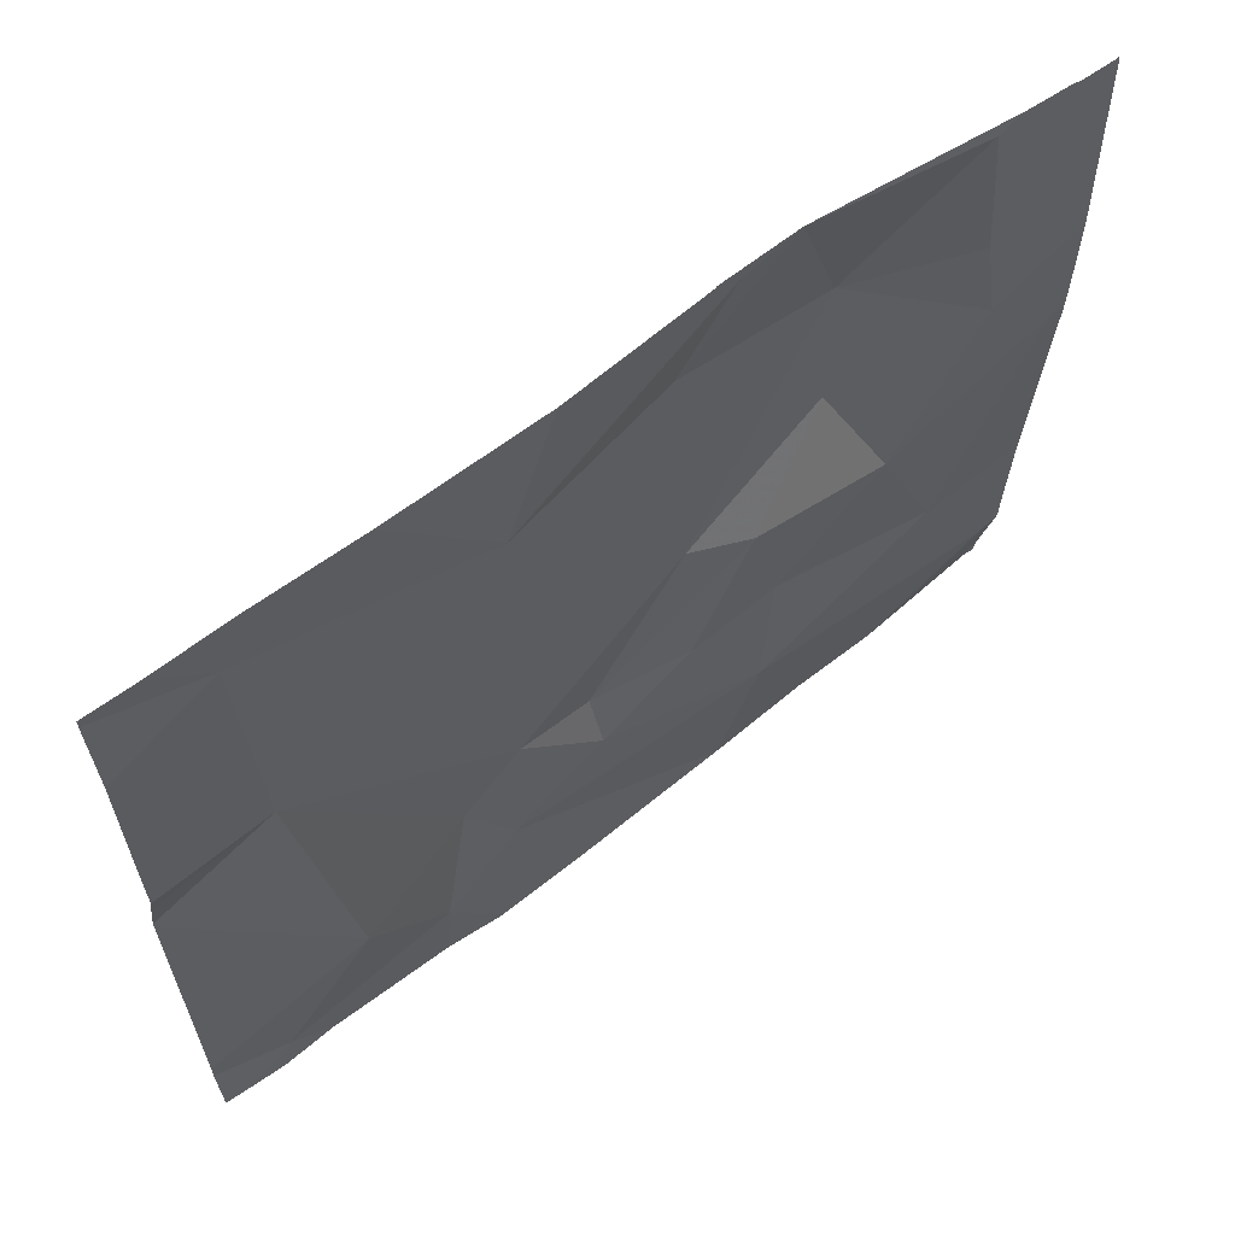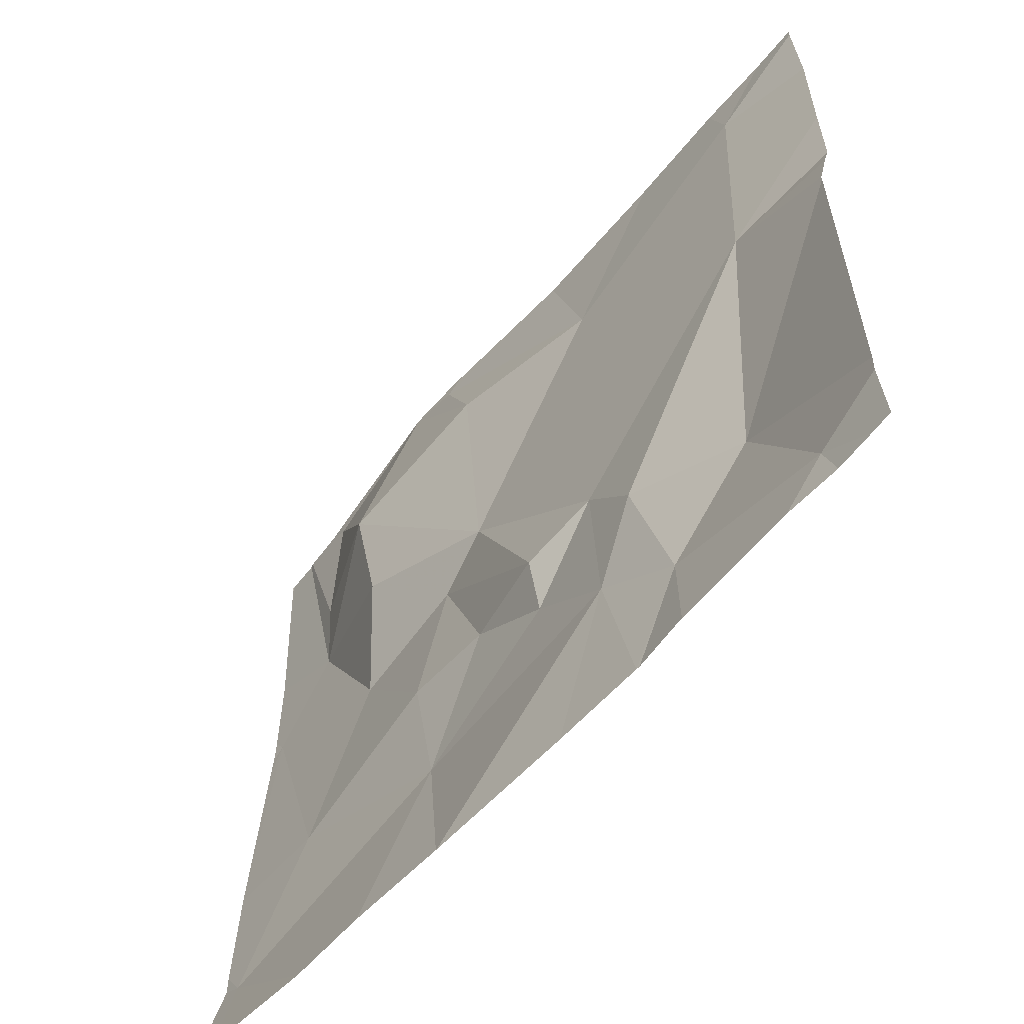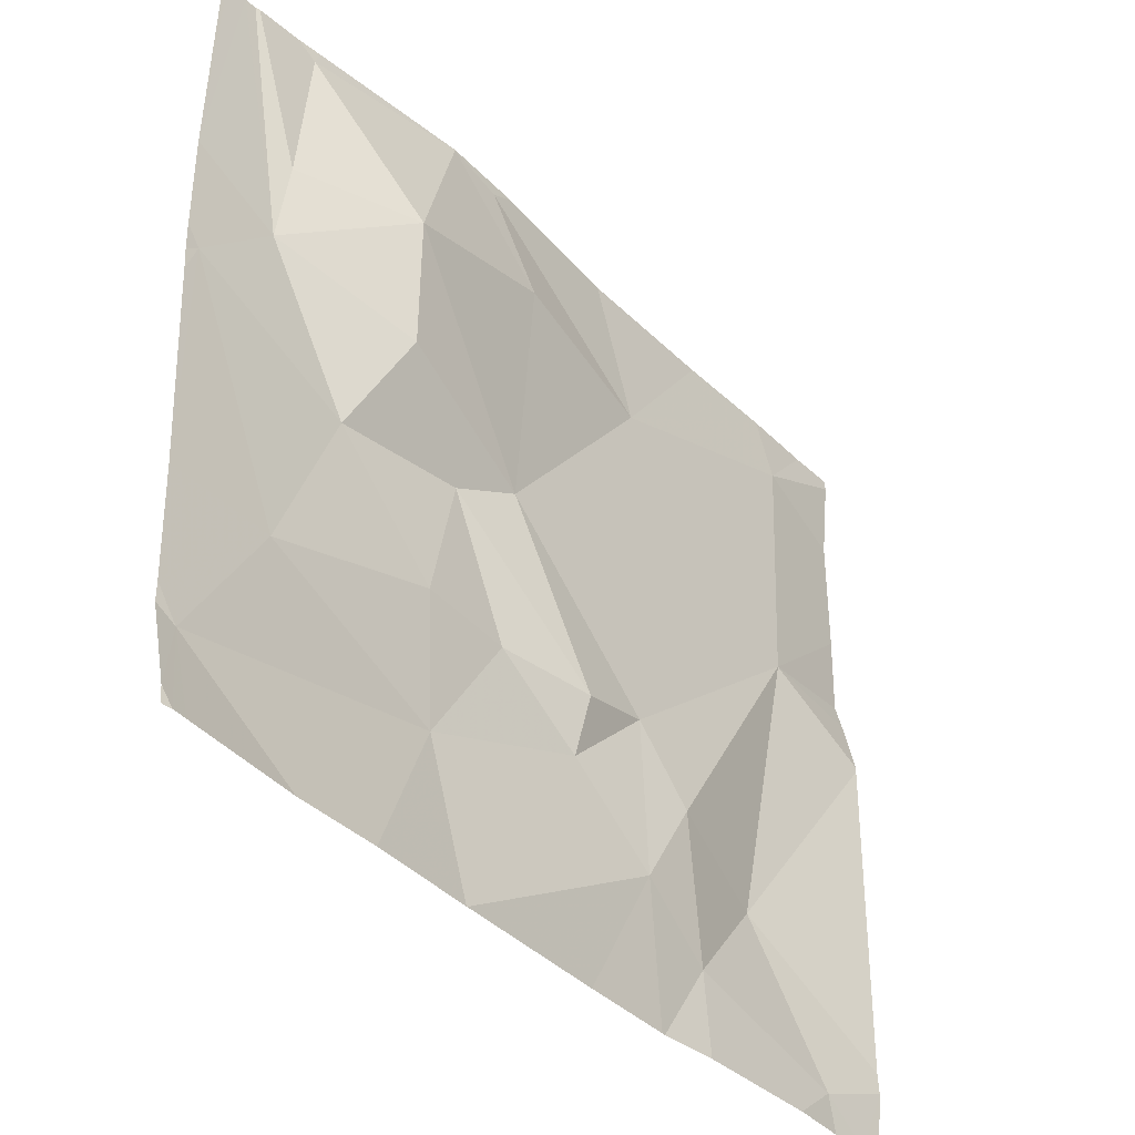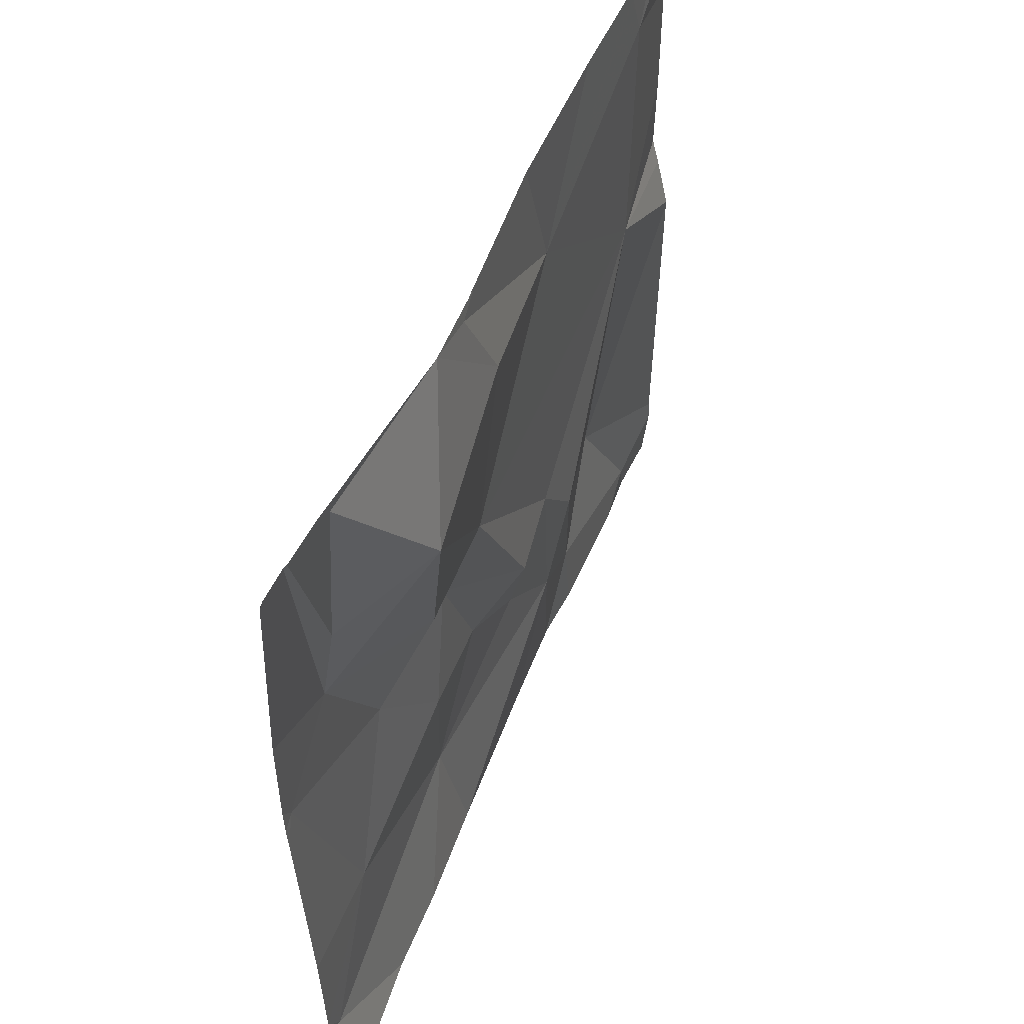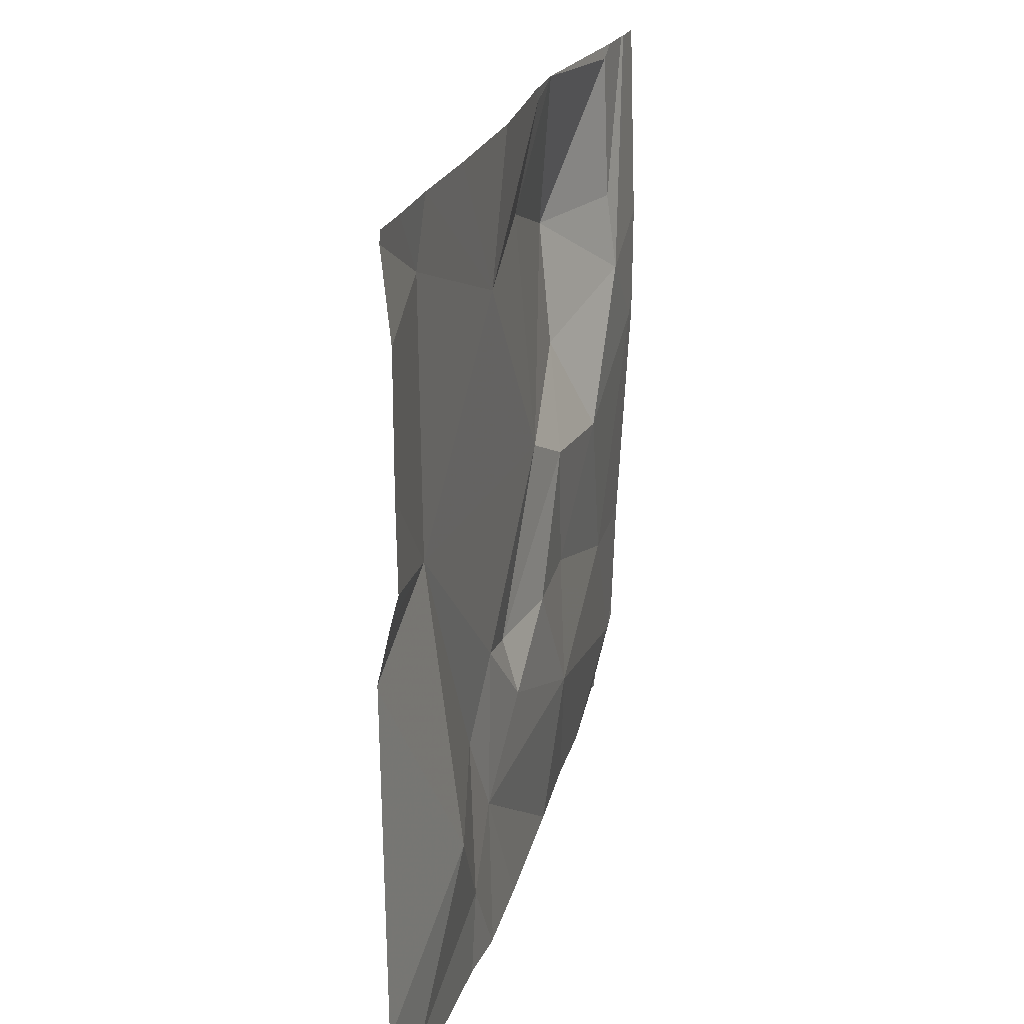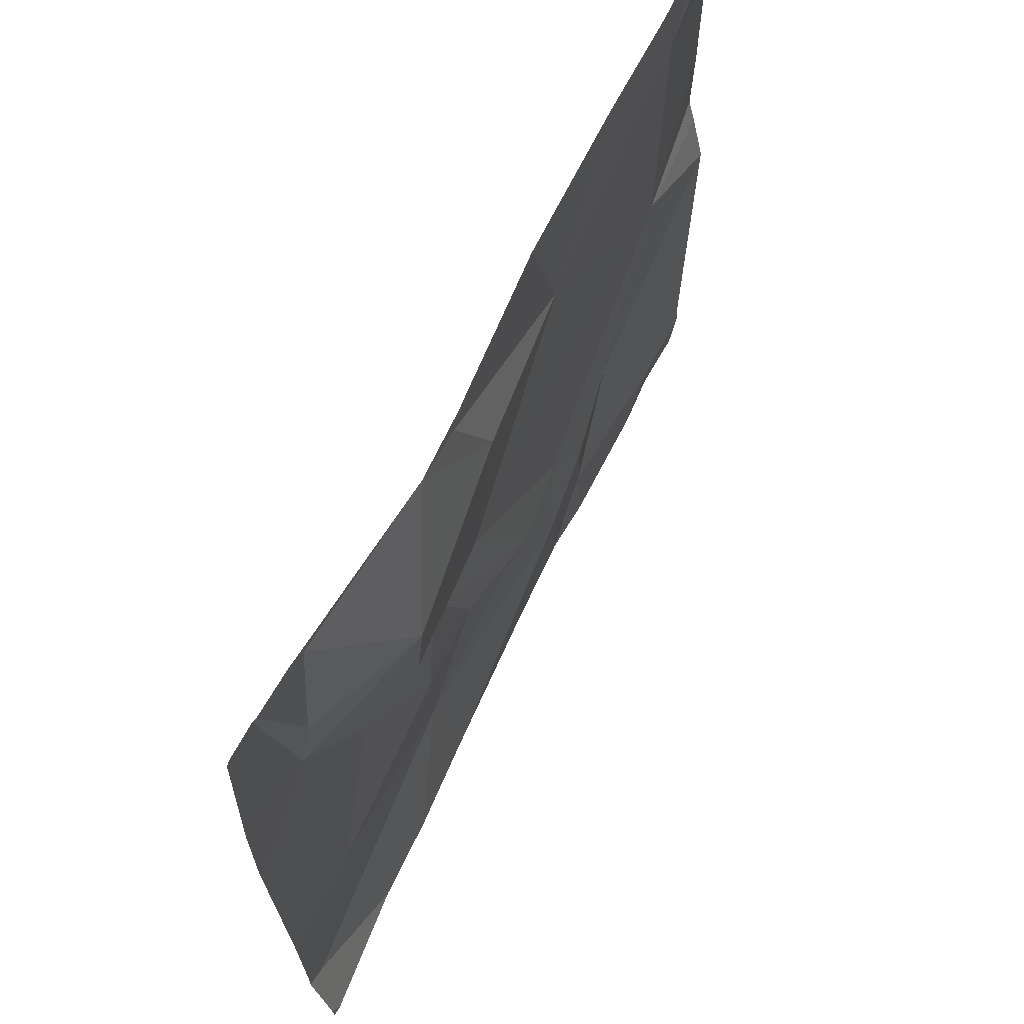
<metadata>
{"format":"obj","ext":"obj","renderer":"f3d","projection":"perspective","resolution":1024,"background":"white","views":[{"elev":62.5,"azim":144.2,"up":"+Y"},{"elev":-57.5,"azim":53.0,"up":"+Y"},{"elev":-38.4,"azim":-48.4,"up":"+Y"},{"elev":51.4,"azim":-66.2,"up":"+Y"},{"elev":21.3,"azim":105.9,"up":"+Y"},{"elev":65.5,"azim":-62.0,"up":"+Y"}]}
</metadata>
<code>
v -148.3 214.4 483.4
v -148.3 214.7 483.4
v -148.3 214.3 483.4
v -148.3 214.3 483.4
v -148.3 214.2 483.4
v -148.3 214.3 483.4
v -148.3 214 483.4
v -148.2 214.4 483.4
v -148.3 213.9 483.4
v -148.1 214 483.4
v -148.3 213.8 483.4
v -148.3 213.8 483.4
v -148.3 213.7 483.5
v -147.5 214.7 483.4
v -148.2 214.7 483.4
v -147.9 213.7 483.4
v -147.7 213.7 483.4
v -147.9 214.7 483.5
v -148.1 214.7 483.4
v -148.2 214.5 483.4
v -147.6 214.5 483.4
v -147.3 214.6 483.4
v -147.9 214.7 483.5
v -148 214.5 483.5
v -147.8 214.5 483.5
v -147.3 213.7 483.4
v -147.3 214.3 483.4
v -147.9 214.7 483.5
v -147.6 213.9 483.4
v -147.5 214 483.4
v -147.9 214.2 483.4
v -147.7 214 483.4
v -147.4 214.7 483.4
v -147.9 213.9 483.4
v -148.2 214.7 483.4
v -147.3 214.7 483.4
v -148.1 214.7 483.4
v -147.9 214.1 483.4
v -147.8 214.1 483.4
v -147.5 213.8 483.4
v -147.4 213.9 483.4
v -147.3 213.7 483.4
v -148.3 213.7 483.5
v -148.3 214.7 483.4
v -147.9 213.7 483.4
v -148.3 213.7 483.5
v -147.8 214.3 483.4
v -148.3 213.7 483.5
v -147.7 214 483.4
v -147.3 213.8 483.4
v -148.1 214.2 483.4
v -147.6 214.1 483.4
v -148 214.3 483.5
v -147.2 214.7 483.4
v -147.2 214.3 483.4
v -147.2 214.4 483.4
v -147.2 214.6 483.4
v -147.2 214.2 483.4
v -147.2 213.8 483.4
v -147.2 213.8 483.4
v -148.3 214.7 483.4
v -147.2 214.3 483.4
v -147.2 214.2 483.4
v -147.9 214.7 483.5
v -148.1 213.7 483.5
v -148 213.7 483.5
v -147.6 213.7 483.4
v -147.5 213.7 483.4
v -147.6 213.7 483.4
v -147.2 213.7 483.4
v -147.2 213.7 483.4
v -148.2 214.7 483.4
v -148.2 214.7 483.4
v -147.9 214.7 483.5
v -147.8 214.7 483.4
v -147.7 214.7 483.4
v -147.9 214.7 483.4
v -147.2 214.7 483.4
f 4 6 3
f 5 6 4
f 3 6 1
f 35 8 15
f 7 10 6
f 9 12 10
f 11 12 9
f 12 13 43
f 21 22 33
f 66 34 65
f 19 18 64
f 20 19 72
f 19 24 18
f 44 1 35
f 74 23 75
f 15 20 73
f 22 21 27
f 73 20 72
f 25 21 23
f 23 21 76
f 72 19 37
f 20 24 19
f 24 25 18
f 25 23 18
f 22 27 56
f 29 34 45
f 52 30 27
f 41 27 30
f 47 31 32
f 39 32 31
f 37 19 64
f 29 49 34
f 13 12 11
f 7 6 5
f 51 38 31
f 38 39 31
f 6 8 1
f 30 29 40
f 21 47 27
f 41 30 40
f 65 12 48
f 64 18 28
f 28 18 74
f 17 29 16
f 21 25 47
f 49 39 34
f 41 40 50
f 26 40 68
f 32 39 49
f 27 41 58
f 8 6 51
f 9 10 7
f 10 12 34
f 24 53 47
f 8 51 53
f 59 50 60
f 32 49 52
f 47 25 24
f 27 47 52
f 34 12 65
f 24 20 8
f 30 52 29
f 49 29 52
f 32 52 47
f 8 53 24
f 38 51 10
f 10 51 6
f 53 51 31
f 47 53 31
f 34 38 10
f 39 38 34
f 36 22 54
f 40 29 67
f 16 29 45
f 54 22 57
f 36 54 78
f 45 34 66
f 55 27 62
f 56 27 55
f 26 50 40
f 14 21 33
f 57 22 56
f 58 41 59
f 33 22 36
f 42 50 26
f 59 41 50
f 60 50 70
f 15 8 20
f 48 12 43
f 62 27 63
f 43 13 46
f 63 27 58
f 67 29 17
f 35 1 8
f 44 2 1
f 68 40 69
f 69 40 67
f 70 50 42
f 61 2 44
f 71 60 70
f 74 18 23
f 75 23 77
f 76 21 14
f 77 23 76

</code>
